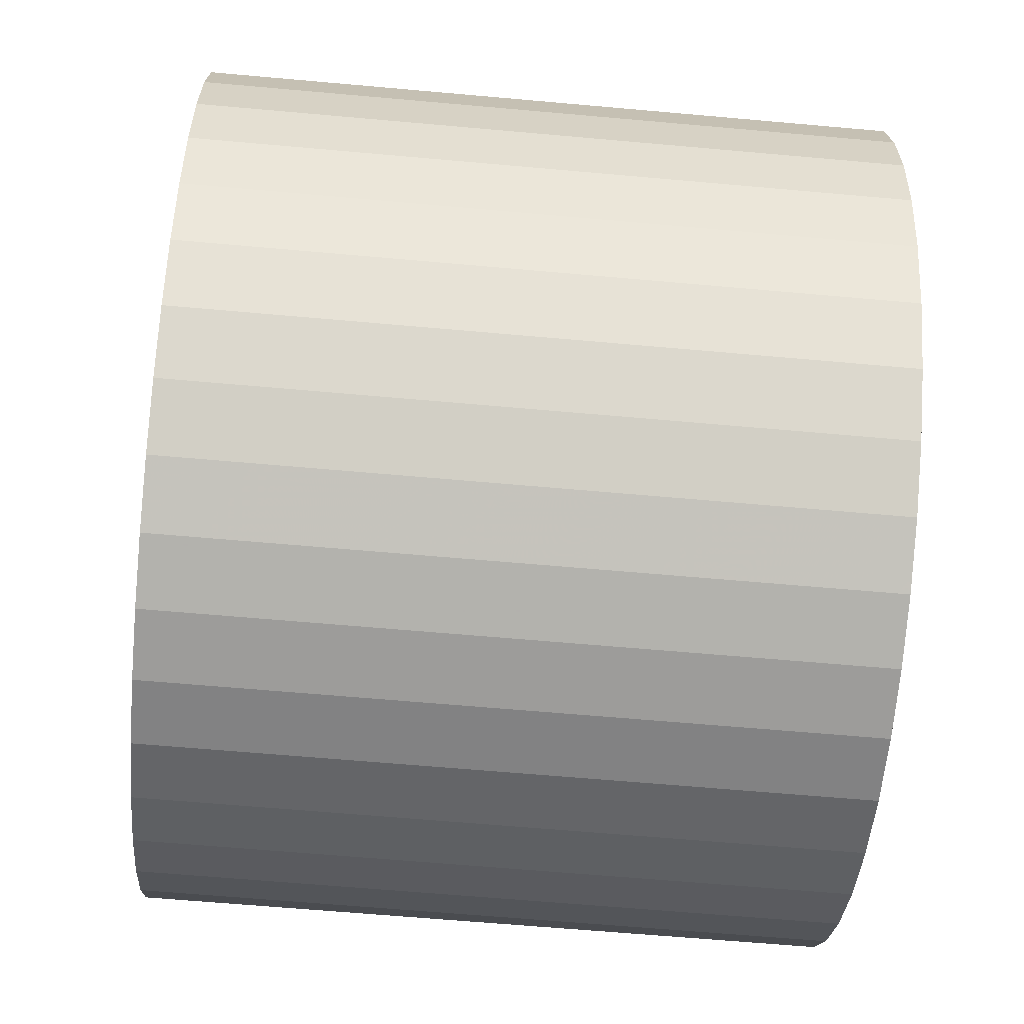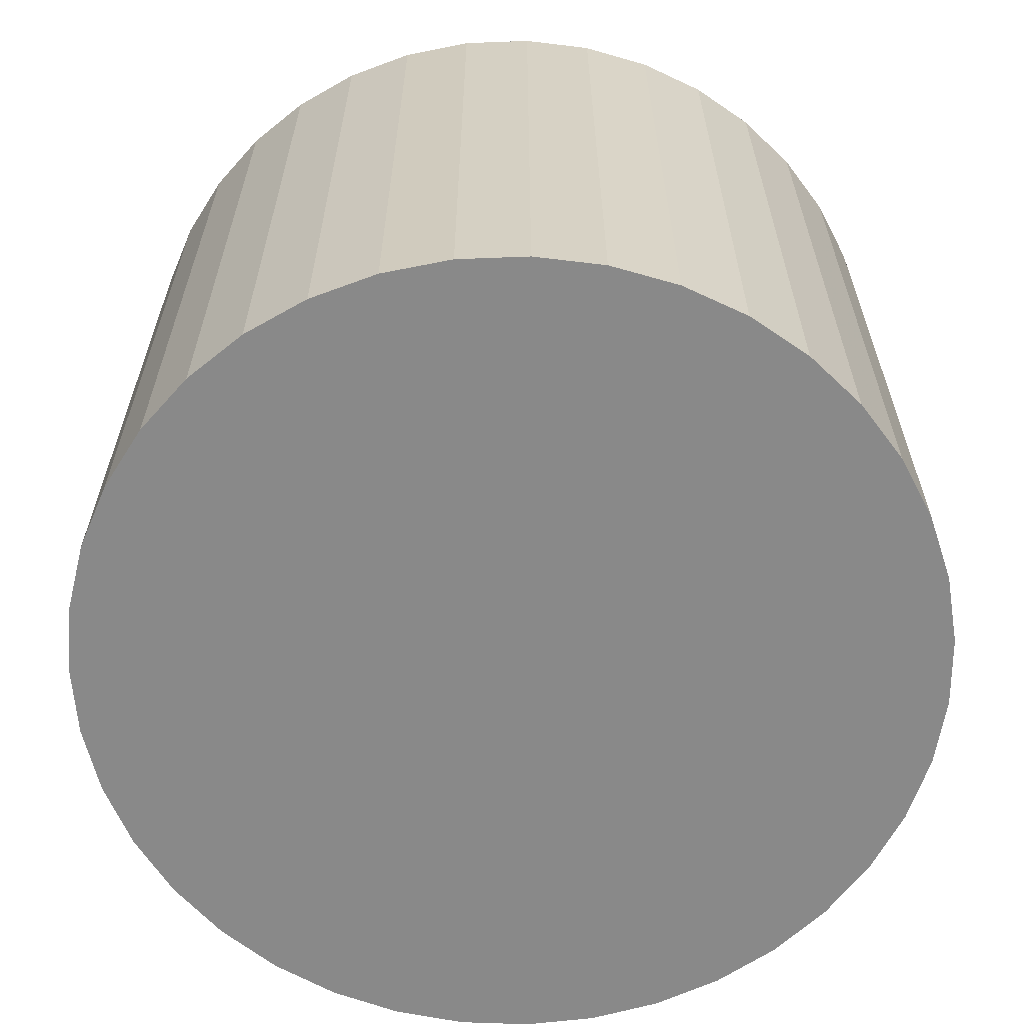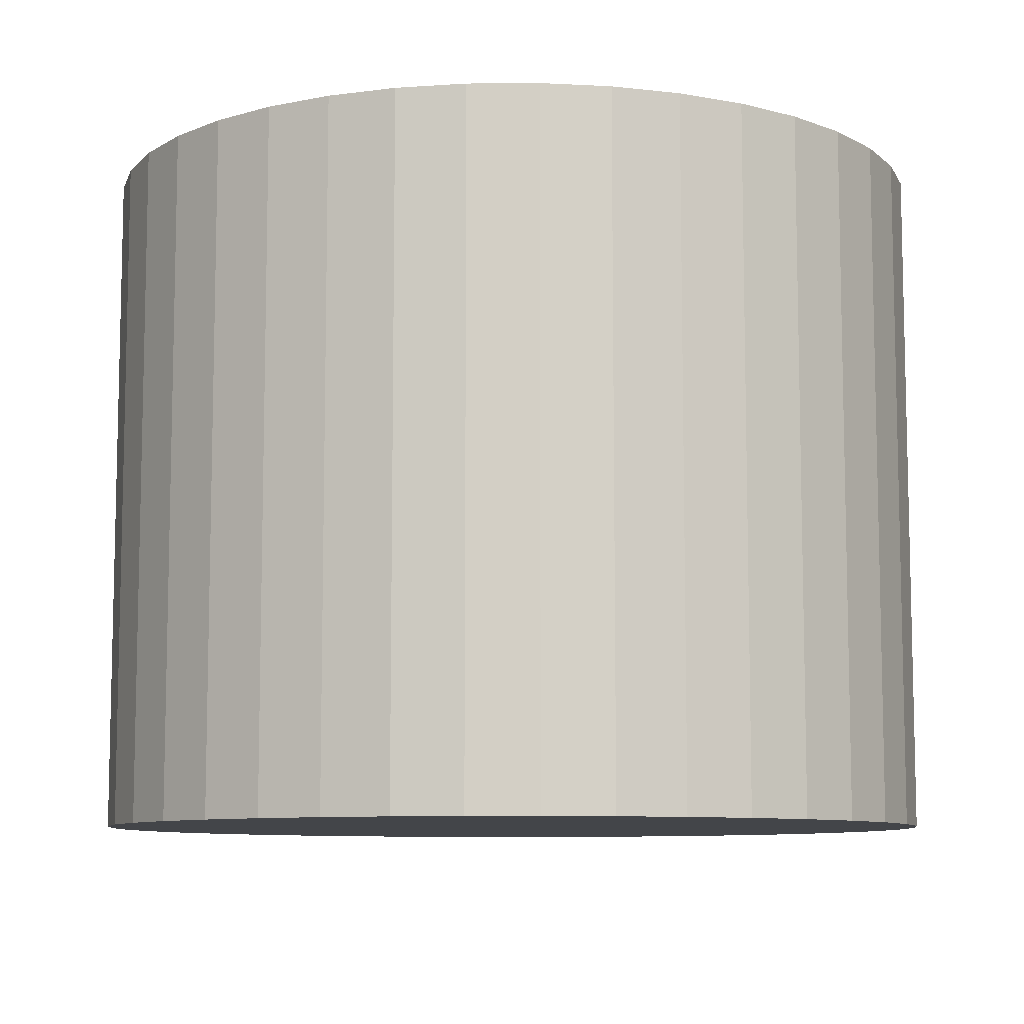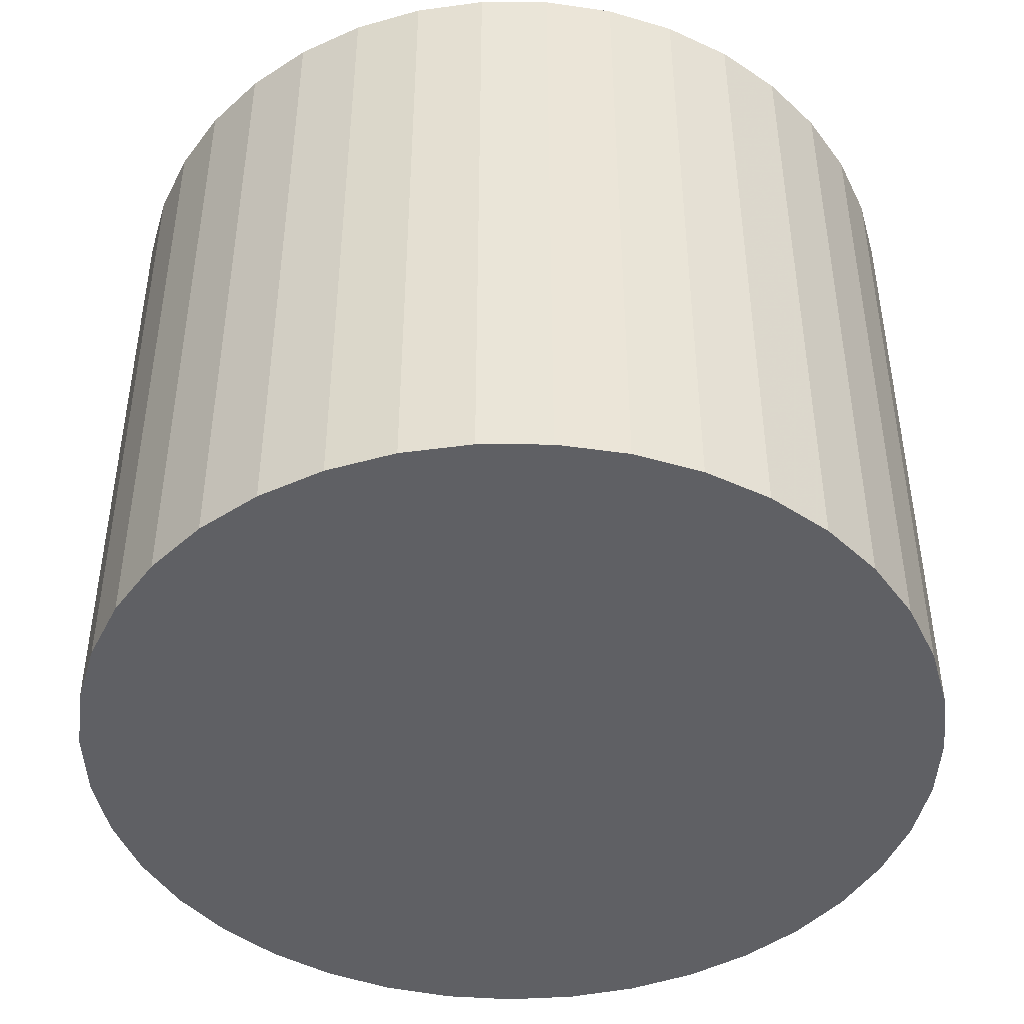
<metadata>
{"format":"obj","ext":"obj","renderer":"f3d","projection":"perspective","resolution":1024,"background":"white","views":[{"elev":-63.1,"azim":-95.2,"up":"+Y"},{"elev":-63.2,"azim":-13.9,"up":"+Z"},{"elev":-8.8,"azim":-162.6,"up":"+Z"},{"elev":-44.9,"azim":-99.5,"up":"+Z"}]}
</metadata>
<code>
v 3.553 -1.835 1.919
v 3.551 -1.822 1.919
v 3.546 -1.81 1.919
v 3.538 -1.8 1.919
v 3.527 -1.793 1.919
v 3.515 -1.789 1.919
v 3.503 -1.788 1.919
v 3.49 -1.79 1.919
v 3.479 -1.796 1.919
v 3.469 -1.805 1.919
v 3.463 -1.816 1.919
v 3.459 -1.828 1.919
v 3.459 -1.841 1.919
v 3.463 -1.853 1.919
v 3.469 -1.864 1.919
v 3.479 -1.873 1.919
v 3.49 -1.879 1.919
v 3.503 -1.882 1.919
v 3.515 -1.881 1.919
v 3.527 -1.876 1.919
v 3.538 -1.869 1.919
v 3.546 -1.859 1.919
v 3.551 -1.847 1.919
v 3.525 -1.835 1.947
v 3.523 -1.842 1.947
v 3.518 -1.849 1.947
v 3.512 -1.852 1.947
v 3.504 -1.853 1.947
v 3.496 -1.851 1.947
v 3.491 -1.846 1.947
v 3.487 -1.839 1.947
v 3.487 -1.831 1.947
v 3.491 -1.824 1.947
v 3.496 -1.818 1.947
v 3.504 -1.816 1.947
v 3.512 -1.817 1.947
v 3.518 -1.821 1.947
v 3.523 -1.827 1.947
v 3.551 -1.835 1.928
v 3.547 -1.835 1.936
v 3.541 -1.835 1.942
v 3.533 -1.835 1.946
v 3.529 -1.849 1.946
v 3.511 -1.862 1.946
v 3.49 -1.857 1.946
v 3.478 -1.838 1.946
v 3.49 -1.812 1.946
v 3.511 -1.808 1.946
v 3.529 -1.82 1.946
v 3.55 -1.822 1.928
v 3.546 -1.823 1.936
v 3.54 -1.825 1.942
v 3.532 -1.827 1.946
v 3.545 -1.811 1.928
v 3.541 -1.813 1.936
v 3.536 -1.816 1.942
v 3.537 -1.801 1.928
v 3.534 -1.804 1.936
v 3.53 -1.809 1.942
v 3.524 -1.815 1.946
v 3.527 -1.794 1.928
v 3.525 -1.798 1.936
v 3.522 -1.803 1.942
v 3.518 -1.81 1.946
v 3.515 -1.79 1.928
v 3.514 -1.794 1.936
v 3.513 -1.8 1.942
v 3.503 -1.789 1.928
v 3.503 -1.793 1.936
v 3.503 -1.799 1.942
v 3.504 -1.807 1.946
v 3.49 -1.792 1.928
v 3.492 -1.795 1.936
v 3.494 -1.801 1.942
v 3.497 -1.809 1.946
v 3.479 -1.797 1.928
v 3.482 -1.801 1.936
v 3.485 -1.806 1.942
v 3.47 -1.806 1.928
v 3.473 -1.808 1.936
v 3.478 -1.812 1.942
v 3.484 -1.817 1.946
v 3.464 -1.816 1.928
v 3.468 -1.818 1.936
v 3.473 -1.821 1.942
v 3.481 -1.824 1.946
v 3.461 -1.828 1.928
v 3.464 -1.829 1.936
v 3.471 -1.83 1.942
v 3.478 -1.831 1.946
v 3.461 -1.841 1.928
v 3.464 -1.84 1.936
v 3.471 -1.839 1.942
v 3.464 -1.853 1.928
v 3.468 -1.851 1.936
v 3.473 -1.849 1.942
v 3.481 -1.846 1.946
v 3.47 -1.863 1.928
v 3.473 -1.861 1.936
v 3.478 -1.857 1.942
v 3.484 -1.852 1.946
v 3.479 -1.872 1.928
v 3.482 -1.869 1.936
v 3.485 -1.864 1.942
v 3.49 -1.878 1.928
v 3.492 -1.874 1.936
v 3.494 -1.868 1.942
v 3.497 -1.861 1.946
v 3.503 -1.88 1.928
v 3.503 -1.876 1.936
v 3.503 -1.87 1.942
v 3.504 -1.862 1.946
v 3.515 -1.879 1.928
v 3.514 -1.875 1.936
v 3.513 -1.869 1.942
v 3.527 -1.875 1.928
v 3.525 -1.872 1.936
v 3.522 -1.866 1.942
v 3.518 -1.859 1.946
v 3.537 -1.868 1.928
v 3.534 -1.865 1.936
v 3.53 -1.86 1.942
v 3.525 -1.855 1.946
v 3.545 -1.858 1.928
v 3.541 -1.856 1.936
v 3.536 -1.853 1.942
v 3.55 -1.847 1.928
v 3.546 -1.846 1.936
v 3.54 -1.844 1.942
v 3.532 -1.842 1.946
v 3.553 -1.835 1.873
v 3.551 -1.822 1.873
v 3.546 -1.81 1.873
v 3.538 -1.8 1.873
v 3.527 -1.793 1.873
v 3.515 -1.789 1.873
v 3.503 -1.788 1.873
v 3.49 -1.79 1.873
v 3.479 -1.796 1.873
v 3.469 -1.805 1.873
v 3.463 -1.816 1.873
v 3.459 -1.828 1.873
v 3.459 -1.841 1.873
v 3.463 -1.853 1.873
v 3.469 -1.864 1.873
v 3.479 -1.873 1.873
v 3.49 -1.879 1.873
v 3.503 -1.882 1.873
v 3.515 -1.881 1.873
v 3.527 -1.876 1.873
v 3.538 -1.869 1.873
v 3.546 -1.859 1.873
v 3.551 -1.847 1.873
v 3.567 -1.835 1.873
v 3.566 -1.849 1.873
v 3.561 -1.862 1.873
v 3.553 -1.874 1.873
v 3.542 -1.884 1.873
v 3.53 -1.891 1.873
v 3.516 -1.895 1.873
v 3.502 -1.896 1.873
v 3.488 -1.894 1.873
v 3.475 -1.888 1.873
v 3.464 -1.879 1.873
v 3.454 -1.868 1.873
v 3.448 -1.856 1.873
v 3.445 -1.842 1.873
v 3.445 -1.828 1.873
v 3.448 -1.814 1.873
v 3.454 -1.801 1.873
v 3.464 -1.79 1.873
v 3.475 -1.781 1.873
v 3.488 -1.776 1.873
v 3.502 -1.773 1.873
v 3.516 -1.774 1.873
v 3.53 -1.778 1.873
v 3.542 -1.785 1.873
v 3.553 -1.795 1.873
v 3.561 -1.807 1.873
v 3.566 -1.82 1.873
v 3.567 -1.835 1.96
v 3.566 -1.82 1.96
v 3.561 -1.807 1.96
v 3.553 -1.795 1.96
v 3.542 -1.785 1.96
v 3.53 -1.778 1.96
v 3.516 -1.774 1.96
v 3.502 -1.773 1.96
v 3.488 -1.776 1.96
v 3.475 -1.781 1.96
v 3.464 -1.79 1.96
v 3.454 -1.801 1.96
v 3.448 -1.814 1.96
v 3.445 -1.828 1.96
v 3.445 -1.842 1.96
v 3.448 -1.856 1.96
v 3.454 -1.868 1.96
v 3.464 -1.879 1.96
v 3.475 -1.888 1.96
v 3.488 -1.894 1.96
v 3.502 -1.896 1.96
v 3.516 -1.895 1.96
v 3.53 -1.891 1.96
v 3.542 -1.884 1.96
v 3.553 -1.874 1.96
v 3.561 -1.862 1.96
v 3.566 -1.849 1.96
v 3.641 -1.835 1.96
v 3.64 -1.856 1.96
v 3.635 -1.878 1.96
v 3.626 -1.898 1.96
v 3.614 -1.916 1.96
v 3.6 -1.933 1.96
v 3.583 -1.946 1.96
v 3.564 -1.957 1.96
v 3.544 -1.965 1.96
v 3.522 -1.969 1.96
v 3.5 -1.97 1.96
v 3.479 -1.968 1.96
v 3.458 -1.962 1.96
v 3.438 -1.952 1.96
v 3.42 -1.94 1.96
v 3.404 -1.925 1.96
v 3.391 -1.907 1.96
v 3.381 -1.888 1.96
v 3.374 -1.867 1.96
v 3.37 -1.846 1.96
v 3.37 -1.824 1.96
v 3.374 -1.802 1.96
v 3.381 -1.781 1.96
v 3.391 -1.762 1.96
v 3.404 -1.745 1.96
v 3.42 -1.73 1.96
v 3.438 -1.717 1.96
v 3.458 -1.708 1.96
v 3.479 -1.702 1.96
v 3.5 -1.699 1.96
v 3.522 -1.7 1.96
v 3.543 -1.704 1.96
v 3.564 -1.712 1.96
v 3.583 -1.723 1.96
v 3.6 -1.737 1.96
v 3.614 -1.753 1.96
v 3.626 -1.772 1.96
v 3.634 -1.792 1.96
v 3.64 -1.813 1.96
v 3.641 -1.835 1.743
v 3.64 -1.813 1.743
v 3.634 -1.792 1.743
v 3.626 -1.772 1.743
v 3.614 -1.753 1.743
v 3.6 -1.737 1.743
v 3.583 -1.723 1.743
v 3.564 -1.712 1.743
v 3.543 -1.704 1.743
v 3.522 -1.7 1.743
v 3.5 -1.699 1.743
v 3.479 -1.702 1.743
v 3.458 -1.708 1.743
v 3.438 -1.717 1.743
v 3.42 -1.73 1.743
v 3.404 -1.745 1.743
v 3.391 -1.762 1.743
v 3.381 -1.781 1.743
v 3.374 -1.802 1.743
v 3.37 -1.824 1.743
v 3.37 -1.846 1.743
v 3.374 -1.867 1.743
v 3.381 -1.888 1.743
v 3.391 -1.907 1.743
v 3.404 -1.925 1.743
v 3.42 -1.94 1.743
v 3.438 -1.952 1.743
v 3.458 -1.962 1.743
v 3.479 -1.968 1.743
v 3.5 -1.97 1.743
v 3.522 -1.969 1.743
v 3.544 -1.965 1.743
v 3.564 -1.957 1.743
v 3.583 -1.946 1.743
v 3.6 -1.933 1.743
v 3.614 -1.916 1.743
v 3.626 -1.898 1.743
v 3.635 -1.878 1.743
v 3.64 -1.856 1.743
f 2 50 1
f 1 50 39
f 1 39 23
f 23 39 127
f 23 127 22
f 22 127 124
f 22 124 21
f 21 124 120
f 21 120 20
f 20 120 116
f 20 116 19
f 19 116 113
f 19 113 18
f 18 113 109
f 18 109 17
f 17 109 105
f 17 105 16
f 16 105 102
f 16 102 15
f 15 102 98
f 15 98 14
f 14 98 94
f 14 94 13
f 13 94 91
f 13 91 12
f 12 91 87
f 12 87 11
f 11 87 83
f 11 83 10
f 10 83 79
f 10 79 9
f 9 79 76
f 9 76 8
f 8 76 72
f 8 72 7
f 7 72 68
f 7 68 6
f 6 68 65
f 6 65 5
f 5 65 61
f 5 61 4
f 4 61 57
f 4 57 3
f 3 57 54
f 3 54 2
f 2 54 50
f 25 130 24
f 24 130 42
f 24 42 53
f 53 42 41
f 53 41 52
f 52 41 40
f 52 40 51
f 51 40 39
f 51 39 50
f 130 25 43
f 43 25 26
f 43 26 123
f 123 26 119
f 123 119 118
f 118 119 115
f 118 115 114
f 114 115 110
f 114 110 109
f 109 110 105
f 26 27 119
f 119 27 44
f 119 44 115
f 115 44 111
f 115 111 110
f 110 111 106
f 110 106 105
f 105 106 102
f 27 28 44
f 44 28 112
f 44 112 111
f 111 112 107
f 111 107 106
f 106 107 103
f 106 103 102
f 102 103 98
f 112 28 108
f 108 28 29
f 108 29 45
f 45 29 30
f 45 30 101
f 101 30 97
f 101 97 96
f 96 97 93
f 96 93 92
f 92 93 88
f 92 88 87
f 87 88 83
f 30 31 97
f 97 31 46
f 97 46 93
f 93 46 89
f 93 89 88
f 88 89 84
f 88 84 83
f 83 84 79
f 31 32 46
f 46 32 90
f 46 90 89
f 89 90 85
f 89 85 84
f 84 85 80
f 84 80 79
f 79 80 76
f 90 32 86
f 86 32 33
f 86 33 82
f 82 33 47
f 82 47 78
f 78 47 74
f 78 74 73
f 73 74 69
f 73 69 68
f 68 69 65
f 33 34 47
f 47 34 75
f 47 75 74
f 74 75 70
f 74 70 69
f 69 70 66
f 69 66 65
f 65 66 61
f 34 35 75
f 75 35 71
f 75 71 70
f 70 71 67
f 70 67 66
f 66 67 62
f 66 62 61
f 61 62 57
f 71 35 48
f 48 35 36
f 48 36 64
f 64 36 37
f 64 37 60
f 60 37 49
f 60 49 56
f 56 49 52
f 56 52 51
f 37 38 49
f 49 38 53
f 49 53 52
f 38 24 53
f 39 40 127
f 127 40 128
f 127 128 124
f 124 128 125
f 124 125 120
f 120 125 121
f 120 121 116
f 116 121 117
f 116 117 113
f 113 117 114
f 113 114 109
f 40 41 128
f 128 41 129
f 128 129 125
f 125 129 126
f 125 126 121
f 121 126 122
f 121 122 117
f 117 122 118
f 117 118 114
f 41 42 129
f 129 42 130
f 129 130 126
f 126 130 43
f 126 43 122
f 122 43 123
f 122 123 118
f 51 50 55
f 55 50 54
f 55 54 58
f 58 54 57
f 58 57 62
f 51 55 56
f 56 55 59
f 56 59 60
f 60 59 64
f 59 55 58
f 59 58 63
f 63 58 62
f 63 62 67
f 48 64 63
f 63 64 59
f 48 63 67
f 71 48 67
f 73 68 72
f 73 72 77
f 77 72 76
f 77 76 80
f 73 77 78
f 78 77 81
f 78 81 82
f 82 81 86
f 81 77 80
f 86 81 85
f 85 81 80
f 90 86 85
f 92 87 91
f 92 91 95
f 95 91 94
f 95 94 99
f 99 94 98
f 99 98 103
f 92 95 96
f 96 95 100
f 96 100 101
f 101 100 45
f 100 95 99
f 100 99 104
f 104 99 103
f 104 103 107
f 108 45 104
f 104 45 100
f 108 104 107
f 112 108 107
f 132 2 131
f 131 2 1
f 131 1 153
f 153 1 23
f 153 23 152
f 152 23 22
f 152 22 151
f 151 22 21
f 151 21 150
f 150 21 20
f 150 20 149
f 149 20 19
f 149 19 148
f 148 19 18
f 148 18 147
f 147 18 17
f 147 17 146
f 146 17 16
f 146 16 145
f 145 16 15
f 145 15 144
f 144 15 14
f 144 14 143
f 143 14 13
f 143 13 142
f 142 13 12
f 142 12 141
f 141 12 11
f 141 11 140
f 140 11 10
f 140 10 139
f 139 10 9
f 139 9 138
f 138 9 8
f 138 8 137
f 137 8 7
f 137 7 136
f 136 7 6
f 136 6 135
f 135 6 5
f 135 5 134
f 134 5 4
f 134 4 133
f 133 4 3
f 133 3 132
f 132 3 2
f 24 38 25
f 25 38 37
f 25 37 26
f 26 37 36
f 26 36 27
f 27 36 35
f 27 35 28
f 28 35 34
f 28 34 29
f 29 34 33
f 29 33 30
f 30 33 32
f 30 32 31
f 155 207 154
f 154 207 181
f 154 181 180
f 180 181 182
f 180 182 179
f 179 182 183
f 179 183 178
f 178 183 184
f 178 184 177
f 177 184 185
f 177 185 176
f 176 185 186
f 176 186 175
f 175 186 187
f 175 187 174
f 174 187 188
f 174 188 173
f 173 188 189
f 173 189 172
f 172 189 190
f 172 190 171
f 171 190 191
f 171 191 170
f 170 191 192
f 170 192 169
f 169 192 193
f 169 193 168
f 168 193 194
f 168 194 167
f 167 194 195
f 167 195 166
f 166 195 196
f 166 196 165
f 165 196 197
f 165 197 164
f 164 197 198
f 164 198 163
f 163 198 199
f 163 199 162
f 162 199 200
f 162 200 161
f 161 200 201
f 161 201 160
f 160 201 202
f 160 202 159
f 159 202 203
f 159 203 158
f 158 203 204
f 158 204 157
f 157 204 205
f 157 205 156
f 156 205 206
f 156 206 155
f 155 206 207
f 153 155 131
f 131 155 154
f 131 154 180
f 155 153 156
f 156 153 152
f 156 152 157
f 157 152 151
f 157 151 158
f 158 151 150
f 158 150 159
f 159 150 149
f 159 149 160
f 160 149 148
f 160 148 161
f 161 148 162
f 162 148 147
f 162 147 163
f 163 147 146
f 163 146 164
f 164 146 145
f 164 145 165
f 165 145 144
f 165 144 166
f 166 144 143
f 166 143 167
f 167 143 142
f 167 142 168
f 168 142 169
f 169 142 141
f 169 141 170
f 170 141 140
f 170 140 171
f 171 140 139
f 171 139 172
f 172 139 138
f 172 138 173
f 173 138 137
f 173 137 174
f 174 137 175
f 175 137 136
f 175 136 176
f 176 136 135
f 176 135 177
f 177 135 134
f 177 134 178
f 178 134 133
f 178 133 179
f 179 133 132
f 179 132 180
f 180 132 131
f 209 285 208
f 208 285 247
f 208 247 246
f 246 247 248
f 246 248 245
f 245 248 249
f 245 249 244
f 244 249 250
f 244 250 243
f 243 250 251
f 243 251 242
f 242 251 252
f 242 252 241
f 241 252 253
f 241 253 240
f 240 253 254
f 240 254 239
f 239 254 255
f 239 255 238
f 238 255 256
f 238 256 237
f 237 256 257
f 237 257 236
f 236 257 258
f 236 258 235
f 235 258 259
f 235 259 234
f 234 259 260
f 234 260 233
f 233 260 261
f 233 261 232
f 232 261 262
f 232 262 231
f 231 262 263
f 231 263 230
f 230 263 264
f 230 264 229
f 229 264 265
f 229 265 228
f 228 265 266
f 228 266 227
f 227 266 267
f 227 267 226
f 226 267 268
f 226 268 225
f 225 268 269
f 225 269 224
f 224 269 270
f 224 270 223
f 223 270 271
f 223 271 222
f 222 271 272
f 222 272 221
f 221 272 273
f 221 273 220
f 220 273 274
f 220 274 219
f 219 274 275
f 219 275 218
f 218 275 276
f 218 276 217
f 217 276 277
f 217 277 216
f 216 277 278
f 216 278 215
f 215 278 279
f 215 279 214
f 214 279 280
f 214 280 213
f 213 280 281
f 213 281 212
f 212 281 282
f 212 282 211
f 211 282 283
f 211 283 210
f 210 283 284
f 210 284 209
f 209 284 285
f 207 209 181
f 181 209 208
f 181 208 246
f 209 207 210
f 210 207 206
f 210 206 211
f 211 206 212
f 212 206 205
f 212 205 213
f 213 205 204
f 213 204 214
f 214 204 215
f 215 204 203
f 215 203 216
f 216 203 202
f 216 202 217
f 217 202 201
f 217 201 218
f 218 201 219
f 219 201 200
f 219 200 220
f 220 200 199
f 220 199 221
f 221 199 222
f 222 199 198
f 222 198 223
f 223 198 197
f 223 197 224
f 224 197 225
f 225 197 196
f 225 196 226
f 226 196 195
f 226 195 227
f 227 195 194
f 227 194 228
f 228 194 229
f 229 194 193
f 229 193 230
f 230 193 192
f 230 192 231
f 231 192 232
f 232 192 191
f 232 191 233
f 233 191 190
f 233 190 234
f 234 190 235
f 235 190 189
f 235 189 236
f 236 189 188
f 236 188 237
f 237 188 238
f 238 188 187
f 238 187 239
f 239 187 186
f 239 186 240
f 240 186 185
f 240 185 241
f 241 185 242
f 242 185 184
f 242 184 243
f 243 184 183
f 243 183 244
f 244 183 245
f 245 183 182
f 245 182 246
f 246 182 181
f 247 285 248
f 248 285 249
f 249 285 284
f 249 284 250
f 250 284 283
f 250 283 251
f 251 283 252
f 252 283 253
f 253 283 254
f 254 283 255
f 255 283 256
f 256 283 257
f 257 283 258
f 258 283 259
f 259 283 260
f 260 283 282
f 260 282 261
f 261 282 262
f 262 282 263
f 263 282 264
f 264 282 265
f 265 282 266
f 266 282 267
f 267 282 268
f 268 282 269
f 269 282 270
f 270 282 271
f 271 282 281
f 271 281 272
f 272 281 280
f 272 280 273
f 273 280 279
f 273 279 274
f 274 279 278
f 274 278 275
f 275 278 277
f 275 277 276

</code>
